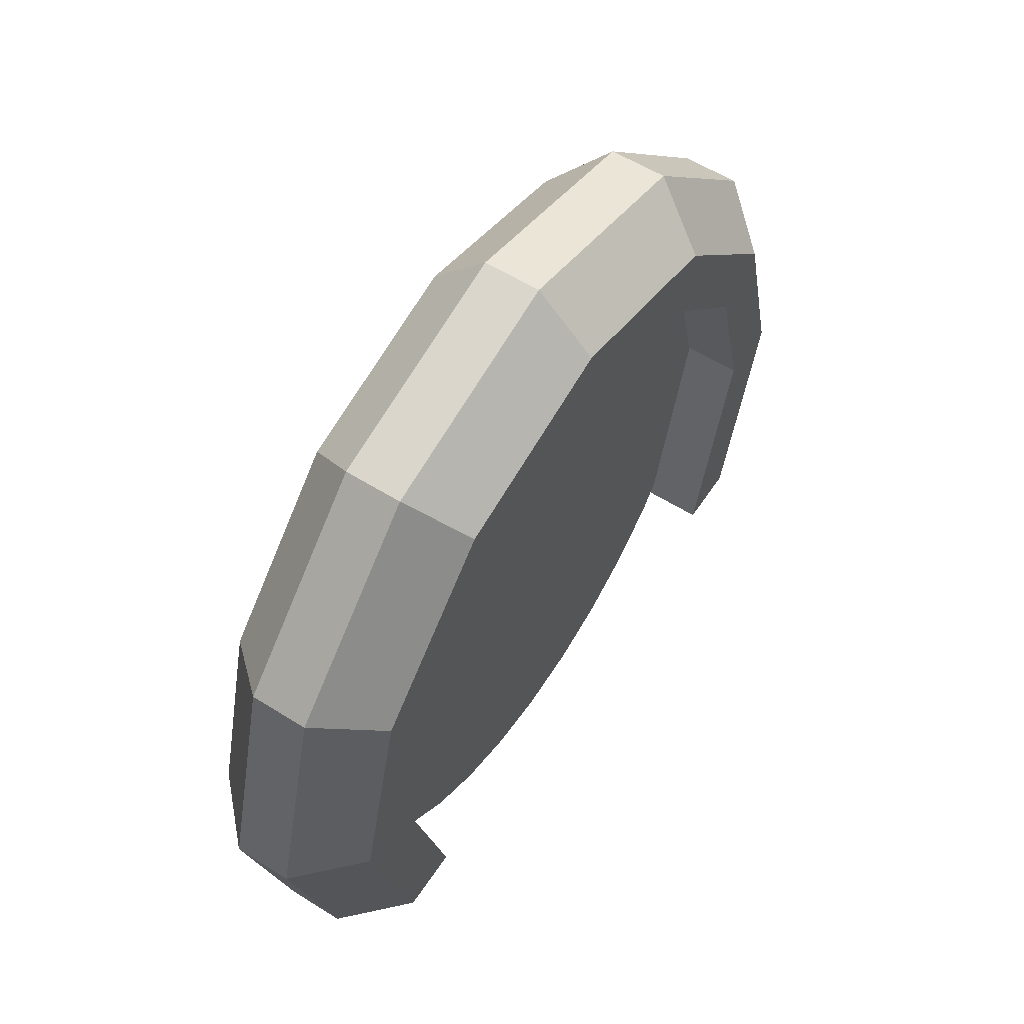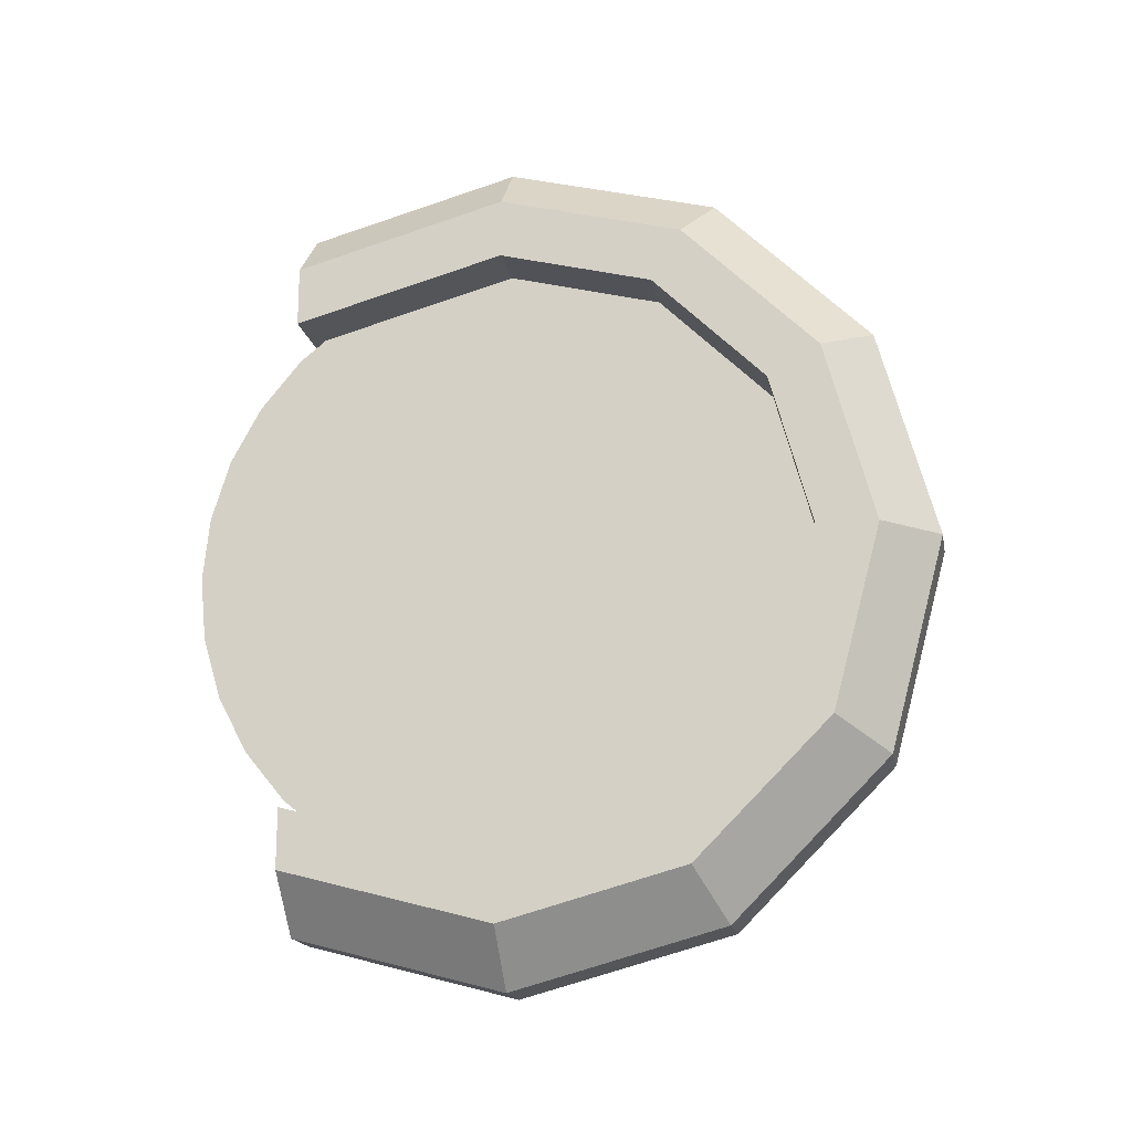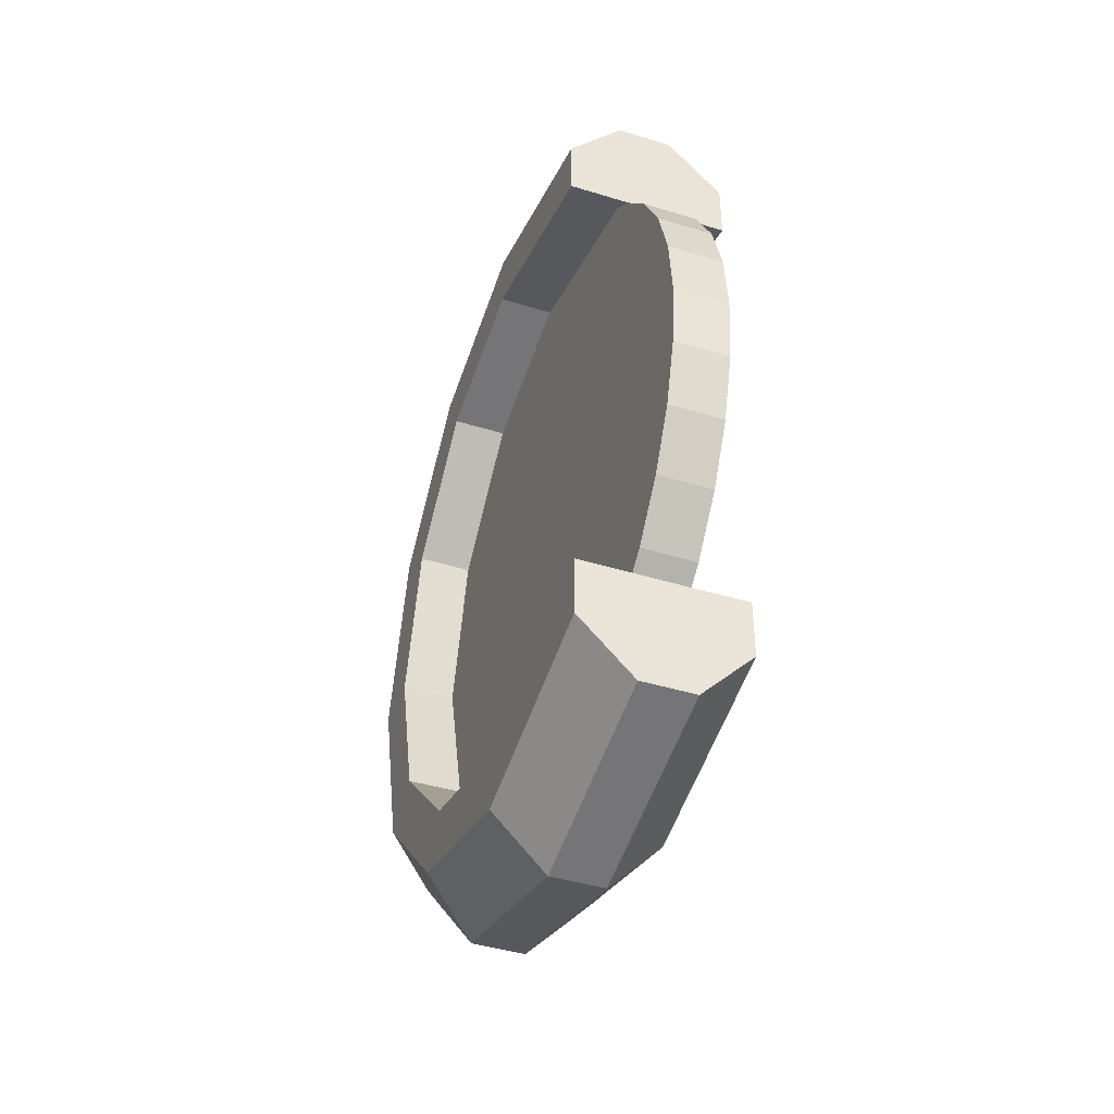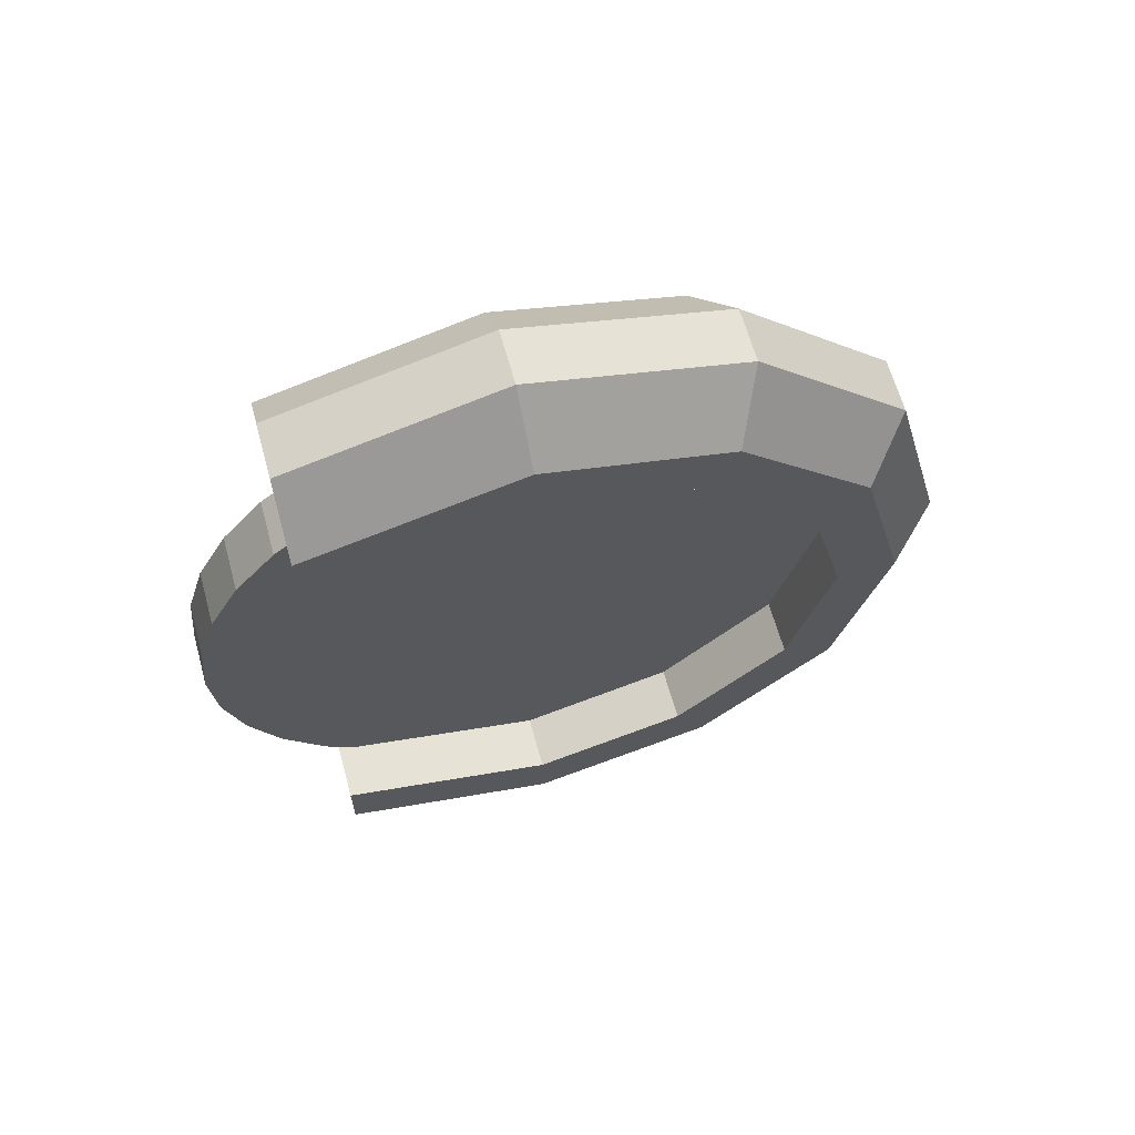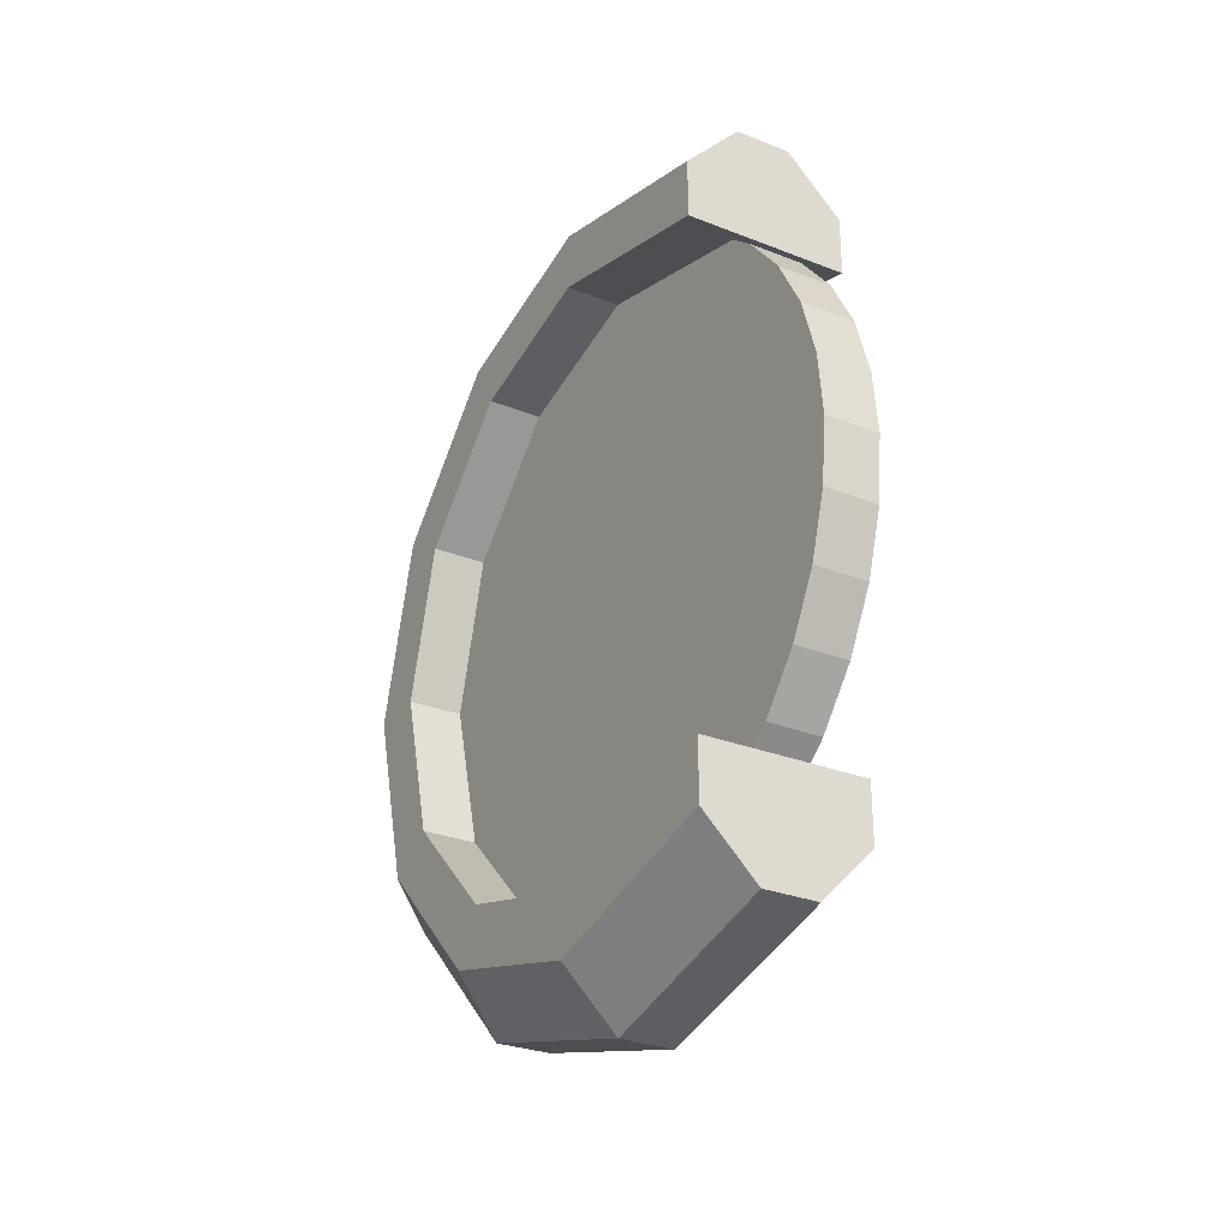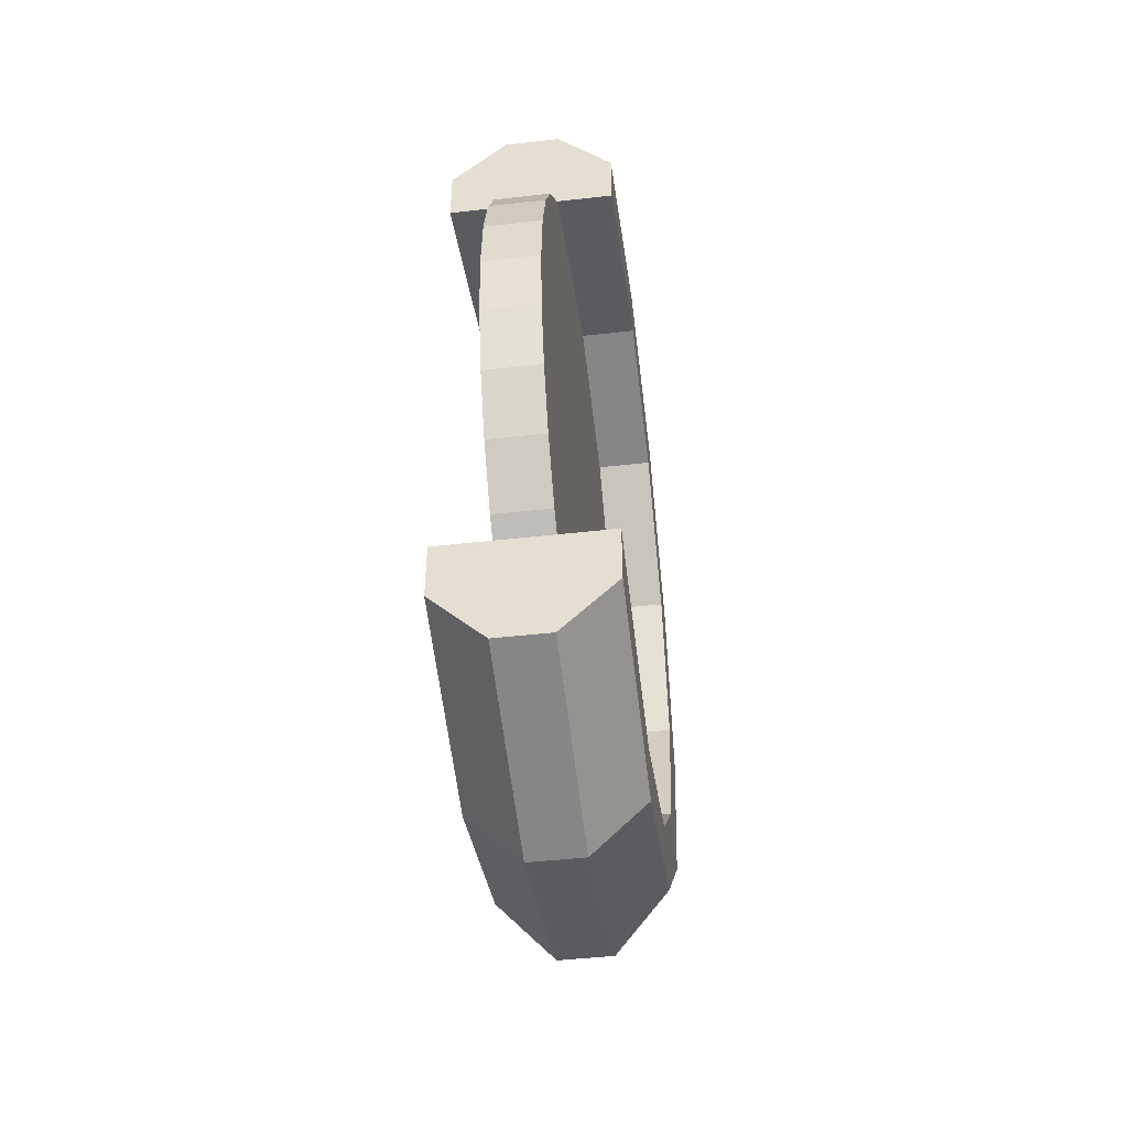
<metadata>
{"format":"obj","ext":"obj","renderer":"f3d","projection":"perspective","resolution":1024,"background":"white","views":[{"elev":57.3,"azim":33.1,"up":"+Z"},{"elev":-17.8,"azim":-78.8,"up":"+Y"},{"elev":-42.1,"azim":159.7,"up":"+Y"},{"elev":64.1,"azim":-105.5,"up":"+Y"},{"elev":-28.6,"azim":149.3,"up":"+Y"},{"elev":-47.3,"azim":-172.7,"up":"+Y"}]}
</metadata>
<code>
o Cylinder
v 0.05 0.6 0.4
v -0.05 0.6 0.4
v 0.05 0.5885 0.5171
v -0.05 0.5885 0.5171
v 0.05 0.5543 0.6296
v -0.05 0.5543 0.6296
v 0.05 0.4989 0.7333
v -0.05 0.4989 0.7333
v 0.05 0.4243 0.8243
v -0.05 0.4243 0.8243
v 0.05 0.3333 0.8989
v -0.05 0.3333 0.8989
v 0.05 0.2296 0.9543
v -0.05 0.2296 0.9543
v 0.05 0.1171 0.9885
v -0.05 0.1171 0.9885
v 0.05 -0 1
v -0.05 0 1
v 0.05 -0.1171 0.9885
v -0.05 -0.1171 0.9885
v 0.05 -0.2296 0.9543
v -0.05 -0.2296 0.9543
v 0.05 -0.3333 0.8989
v -0.05 -0.3333 0.8989
v 0.05 -0.4243 0.8243
v -0.05 -0.4243 0.8243
v 0.05 -0.4989 0.7333
v -0.05 -0.4989 0.7333
v 0.05 -0.5543 0.6296
v -0.05 -0.5543 0.6296
v 0.05 -0.5885 0.5171
v -0.05 -0.5885 0.5171
v 0.05 -0.6 0.4
v -0.05 -0.6 0.4
v 0.05 -0.5885 0.2829
v -0.05 -0.5885 0.2829
v 0.05 -0.5543 0.1704
v -0.05 -0.5543 0.1704
v 0.05 -0.4989 0.06666
v -0.05 -0.4989 0.06666
v 0.05 -0.4243 -0.02426
v -0.05 -0.4243 -0.02426
v 0.05 -0.3333 -0.09888
v -0.05 -0.3333 -0.09888
v 0.05 -0.2296 -0.1543
v -0.05 -0.2296 -0.1543
v 0.05 -0.1171 -0.1885
v -0.05 -0.1171 -0.1885
v 0.05 -0 -0.2
v -0.05 0 -0.2
v 0.05 0.1171 -0.1885
v -0.05 0.1171 -0.1885
v 0.05 0.2296 -0.1543
v -0.05 0.2296 -0.1543
v 0.05 0.3333 -0.09888
v -0.05 0.3333 -0.09888
v 0.05 0.4243 -0.02426
v -0.05 0.4243 -0.02426
v 0.05 0.4989 0.06666
v -0.05 0.4989 0.06666
v 0.05 0.5543 0.1704
v -0.05 0.5543 0.1704
v 0.05 0.5885 0.2829
v -0.05 0.5885 0.2829
v 0.15 -0.3357 0.969
v 0.05 -0.3875 1.059
v 0.15 -0 1.059
v 0.05 -0 1.163
v 0.15 0.5676 -0
v 0.15 0.4577 -0
v 0.15 0.6715 0.3875
v 0.15 0.5615 0.3875
v 0.15 0.5815 0.7232
v 0.15 0.4863 0.6683
v 0.15 0.2808 0.8738
v 0.15 0.3357 0.969
v 0.15 -0 0.949
v 0.15 -0.2808 0.8738
v 0.15 -0.5815 0.7232
v 0.15 -0.4863 0.6683
v 0.15 -0.6715 0.3875
v 0.15 -0.5615 0.3875
v 0.15 -0.4577 -0
v 0.15 -0.5676 -0
v -0.05 -0.775 0.3875
v 0.05 -0.775 0.3875
v -0.05 -0.6712 -0
v 0.05 -0.6712 -0
v -0.15 -0.6715 0.3875
v -0.15 -0.5815 0.7232
v -0.05 -0.6712 0.775
v 0.05 0.6712 -0
v 0.05 0.775 0.3875
v -0.15 0.5676 -0
v -0.05 0.6712 -0
v -0.15 0.6715 0.3875
v -0.05 0.775 0.3875
v -0.15 -0.3357 0.969
v -0.15 0 1.059
v -0.05 -0.3875 1.059
v -0.05 0 1.163
v -0.15 0.5815 0.7232
v -0.05 0.6712 0.775
v 0.05 -0.6712 0.775
v 0.05 0.6712 0.775
v -0.15 0.3357 0.969
v -0.05 0.3875 1.059
v 0.05 0.3875 1.059
v -0.15 -0.5676 -0
v -0.15 -0.4577 -0
v -0.15 -0.5615 0.3875
v -0.15 -0.4863 0.6683
v -0.15 -0.2808 0.8738
v -0.15 0 0.949
v -0.15 0.2808 0.8738
v -0.15 0.4863 0.6683
v -0.15 0.5615 0.3875
v -0.15 0.4577 -0
f 2 3 1
f 4 5 3
f 6 7 5
f 8 9 7
f 10 11 9
f 12 13 11
f 14 15 13
f 16 17 15
f 18 19 17
f 20 21 19
f 22 23 21
f 24 25 23
f 26 27 25
f 28 29 27
f 30 31 29
f 32 33 31
f 34 35 33
f 36 37 35
f 38 39 37
f 40 41 39
f 42 43 41
f 44 45 43
f 46 47 45
f 48 49 47
f 50 51 49
f 52 53 51
f 54 55 53
f 56 57 55
f 58 59 57
f 60 61 59
f 38 22 6
f 62 63 61
f 64 1 63
f 31 47 63
f 67 66 65
f 66 67 68
f 71 70 69
f 70 71 72
f 72 71 73
f 72 73 74
f 74 73 75
f 75 73 76
f 75 76 77
f 65 77 76
f 65 76 67
f 65 78 77
f 79 78 65
f 79 80 78
f 81 80 79
f 81 82 80
f 81 83 82
f 83 81 84
f 87 86 85
f 86 87 88
f 85 90 89
f 90 85 91
f 84 86 88
f 86 84 81
f 93 69 92
f 69 93 71
f 96 95 94
f 95 96 97
f 100 99 98
f 99 100 101
f 102 97 96
f 97 102 103
f 91 66 100
f 66 91 104
f 65 104 79
f 104 65 66
f 105 71 93
f 71 105 73
f 85 104 91
f 104 85 86
f 99 107 106
f 107 99 101
f 91 98 90
f 98 91 100
f 100 68 101
f 68 100 66
f 108 67 76
f 67 108 68
f 101 108 107
f 108 101 68
f 105 97 103
f 97 105 93
f 87 89 109
f 89 87 85
f 107 105 103
f 105 107 108
f 89 110 109
f 110 89 111
f 111 89 90
f 111 90 112
f 112 90 113
f 113 90 98
f 113 98 114
f 106 114 98
f 106 98 99
f 106 115 114
f 102 115 106
f 102 116 115
f 102 117 116
f 96 117 102
f 96 118 117
f 118 96 94
f 105 76 73
f 76 105 108
f 106 103 102
f 103 106 107
f 81 104 86
f 104 81 79
f 93 95 97
f 95 93 92
f 69 95 92
f 95 69 94
f 94 69 70
f 94 70 118
f 72 118 70
f 118 72 117
f 74 117 72
f 117 74 116
f 75 116 74
f 116 75 115
f 77 115 75
f 115 77 114
f 78 114 77
f 114 78 113
f 80 113 78
f 113 80 112
f 80 111 112
f 111 80 82
f 82 110 111
f 110 82 83
f 84 110 83
f 110 84 109
f 109 84 88
f 109 88 87
f 67 66 65
f 66 67 68
f 71 70 69
f 70 71 72
f 72 71 73
f 72 73 74
f 74 73 75
f 75 73 76
f 75 76 77
f 65 77 76
f 65 76 67
f 65 78 77
f 79 78 65
f 79 80 78
f 81 80 79
f 81 82 80
f 81 83 82
f 83 81 84
f 87 86 85
f 86 87 88
f 85 90 89
f 90 85 91
f 84 86 88
f 86 84 81
f 93 69 92
f 69 93 71
f 96 95 94
f 95 96 97
f 100 99 98
f 99 100 101
f 102 97 96
f 97 102 103
f 91 66 100
f 66 91 104
f 65 104 79
f 104 65 66
f 105 71 93
f 71 105 73
f 85 104 91
f 104 85 86
f 99 107 106
f 107 99 101
f 91 98 90
f 98 91 100
f 100 68 101
f 68 100 66
f 108 67 76
f 67 108 68
f 101 108 107
f 108 101 68
f 105 97 103
f 97 105 93
f 87 89 109
f 89 87 85
f 107 105 103
f 105 107 108
f 89 110 109
f 110 89 111
f 111 89 90
f 111 90 112
f 112 90 113
f 113 90 98
f 113 98 114
f 106 114 98
f 106 98 99
f 106 115 114
f 102 115 106
f 102 116 115
f 102 117 116
f 96 117 102
f 96 118 117
f 118 96 94
f 105 76 73
f 76 105 108
f 106 103 102
f 103 106 107
f 81 104 86
f 104 81 79
f 93 95 97
f 95 93 92
f 69 95 92
f 95 69 94
f 94 69 70
f 94 70 118
f 72 118 70
f 118 72 117
f 74 117 72
f 117 74 116
f 75 116 74
f 116 75 115
f 77 115 75
f 115 77 114
f 78 114 77
f 114 78 113
f 80 113 78
f 113 80 112
f 80 111 112
f 111 80 82
f 82 110 111
f 110 82 83
f 84 110 83
f 110 84 109
f 109 84 88
f 109 88 87
f 2 4 3
f 4 6 5
f 6 8 7
f 8 10 9
f 10 12 11
f 12 14 13
f 14 16 15
f 16 18 17
f 18 20 19
f 20 22 21
f 22 24 23
f 24 26 25
f 26 28 27
f 28 30 29
f 30 32 31
f 32 34 33
f 34 36 35
f 36 38 37
f 38 40 39
f 40 42 41
f 42 44 43
f 44 46 45
f 46 48 47
f 48 50 49
f 50 52 51
f 52 54 53
f 54 56 55
f 56 58 57
f 58 60 59
f 60 62 61
f 6 4 2
f 2 64 62
f 62 60 58
f 58 56 54
f 54 52 50
f 50 48 46
f 46 44 42
f 42 40 38
f 38 36 34
f 34 32 30
f 30 28 26
f 26 24 22
f 22 20 18
f 18 16 14
f 14 12 10
f 10 8 6
f 6 2 62
f 62 58 54
f 54 50 46
f 46 42 38
f 38 34 30
f 30 26 22
f 22 18 14
f 14 10 6
f 6 62 54
f 54 46 38
f 38 30 22
f 22 14 6
f 6 54 38
f 62 64 63
f 64 2 1
f 63 1 3
f 3 5 7
f 7 9 11
f 11 13 15
f 15 17 19
f 19 21 23
f 23 25 27
f 27 29 31
f 31 33 35
f 35 37 39
f 39 41 43
f 43 45 47
f 47 49 51
f 51 53 55
f 55 57 59
f 59 61 63
f 63 3 7
f 7 11 15
f 15 19 23
f 23 27 31
f 31 35 39
f 39 43 47
f 47 51 55
f 55 59 63
f 63 7 15
f 15 23 31
f 31 39 47
f 47 55 63
f 63 15 31

</code>
